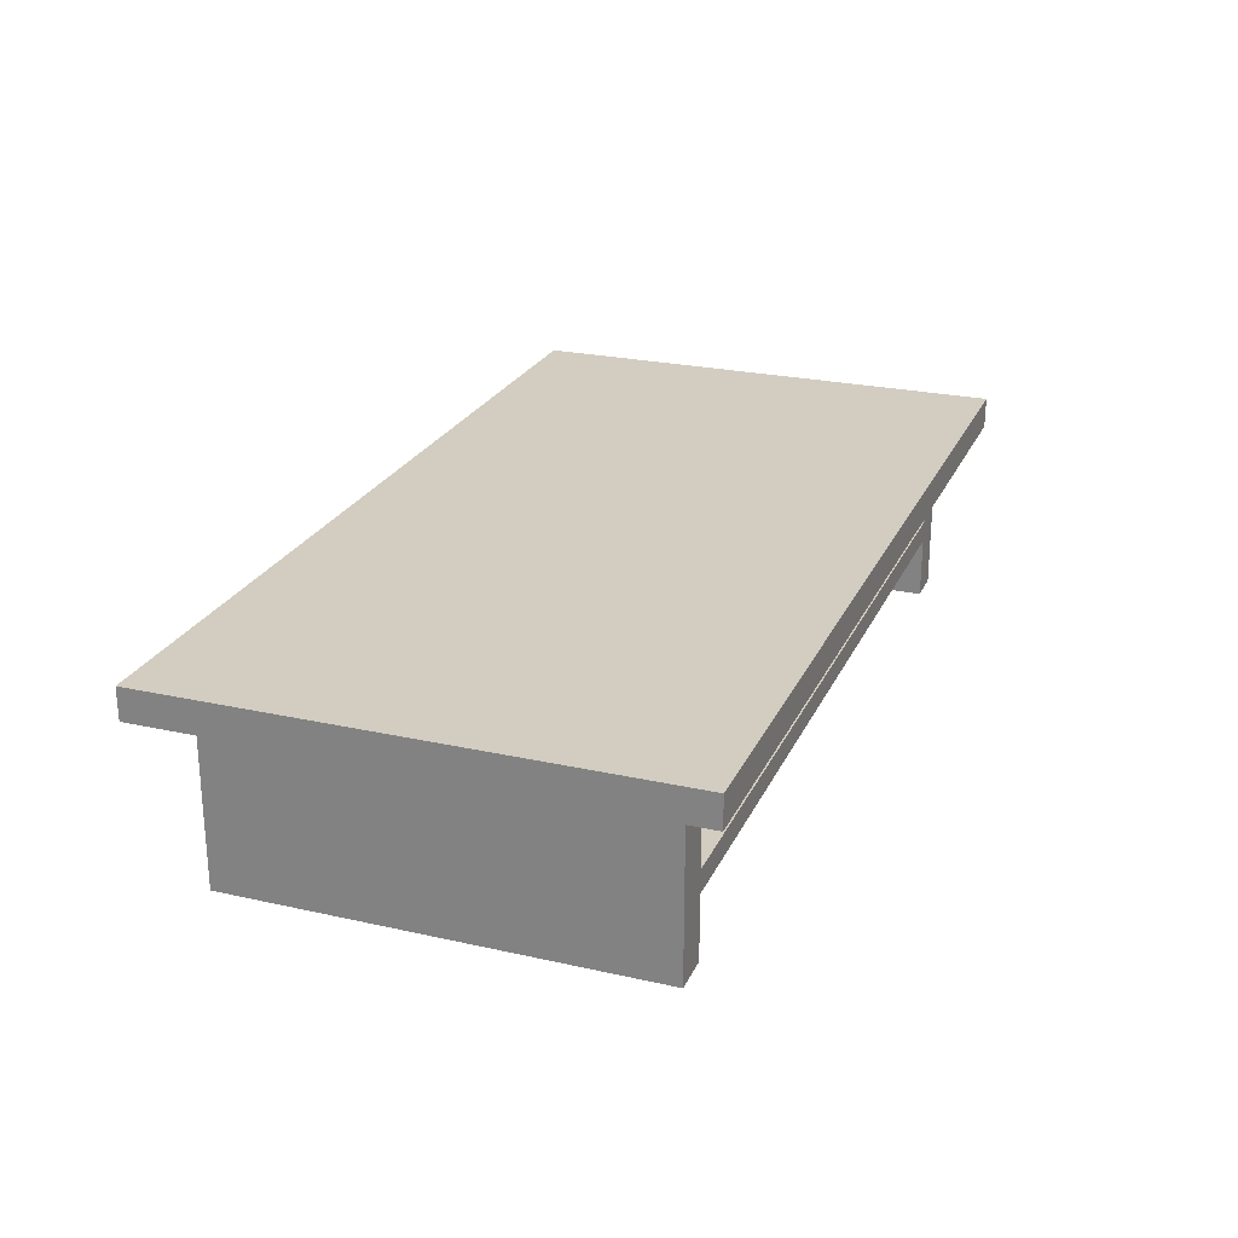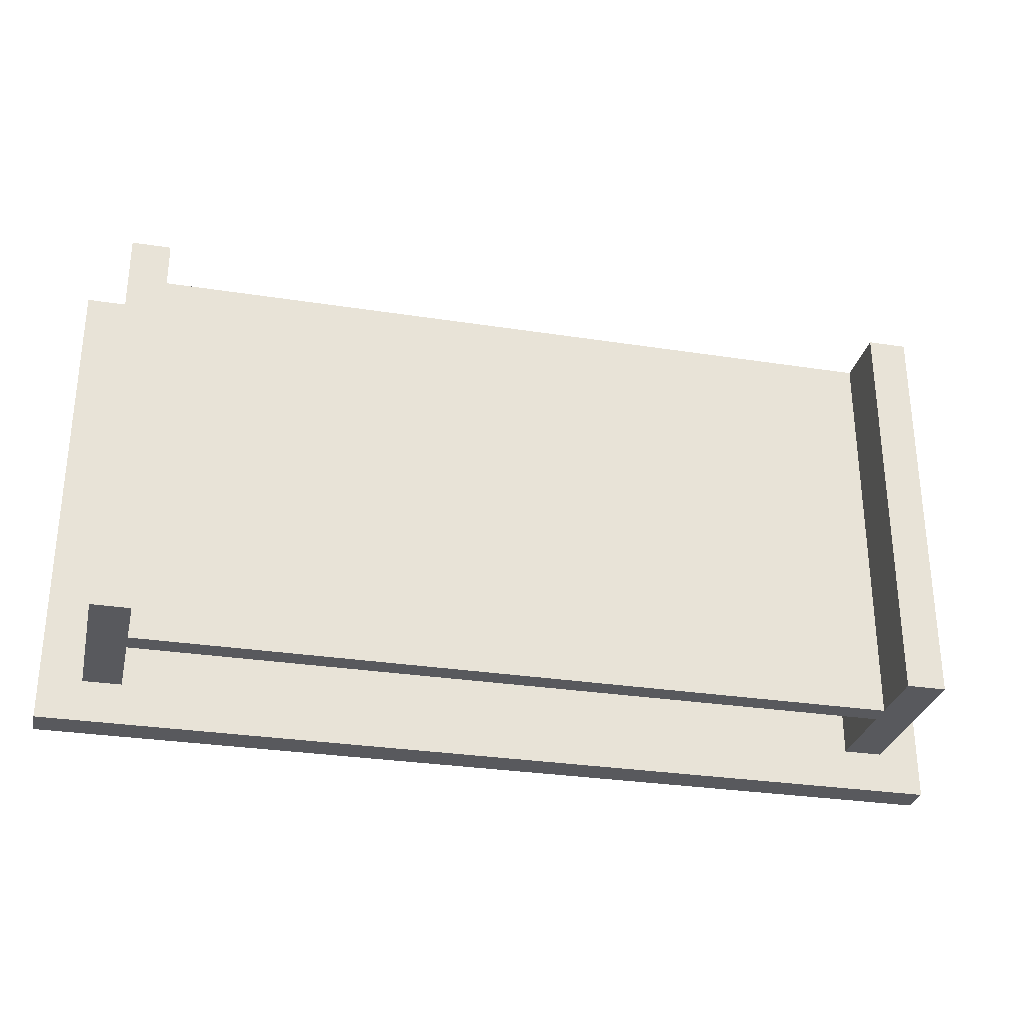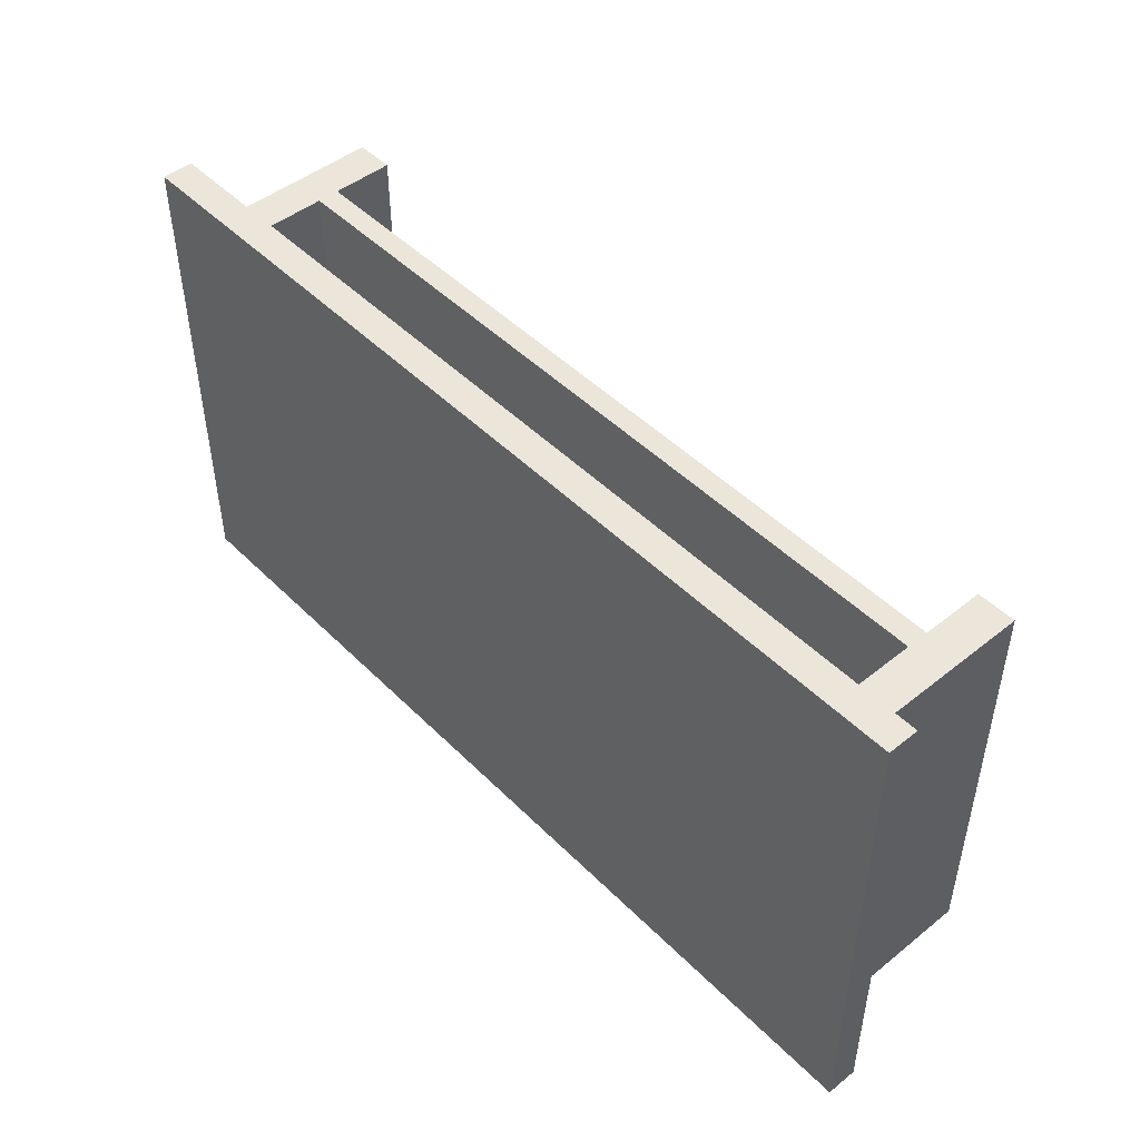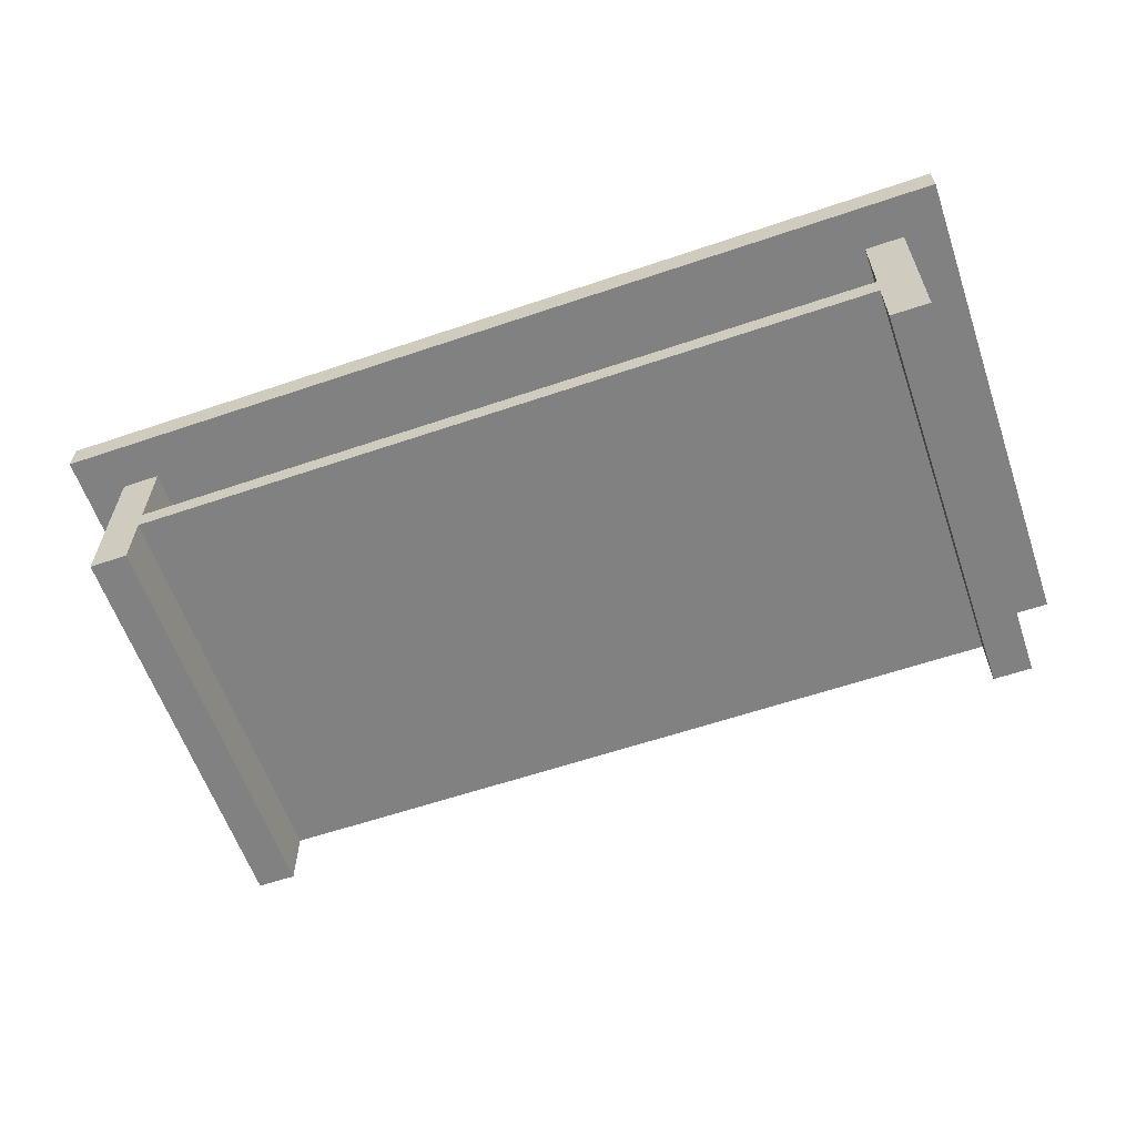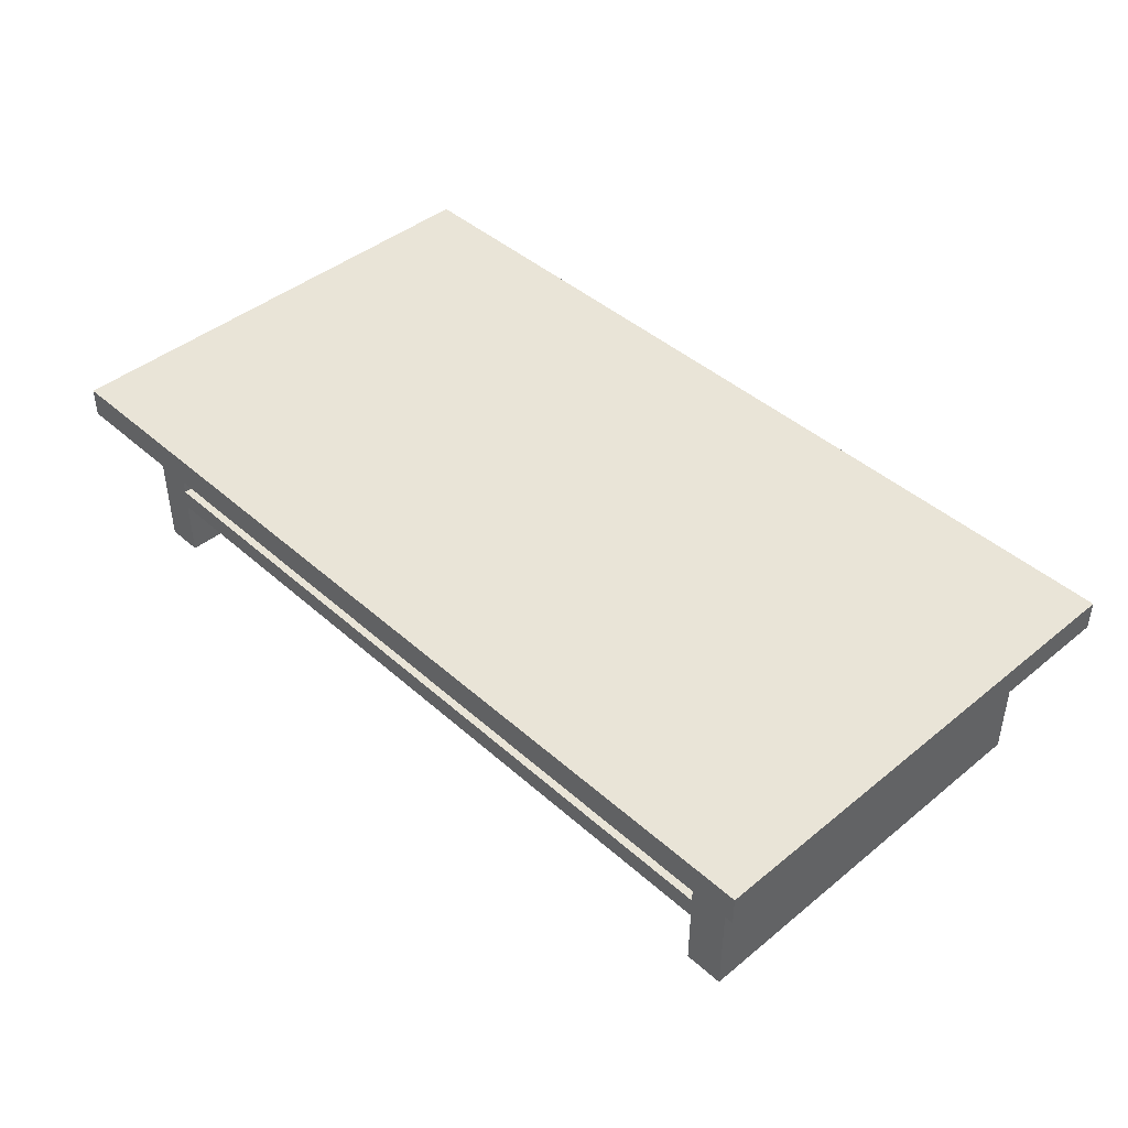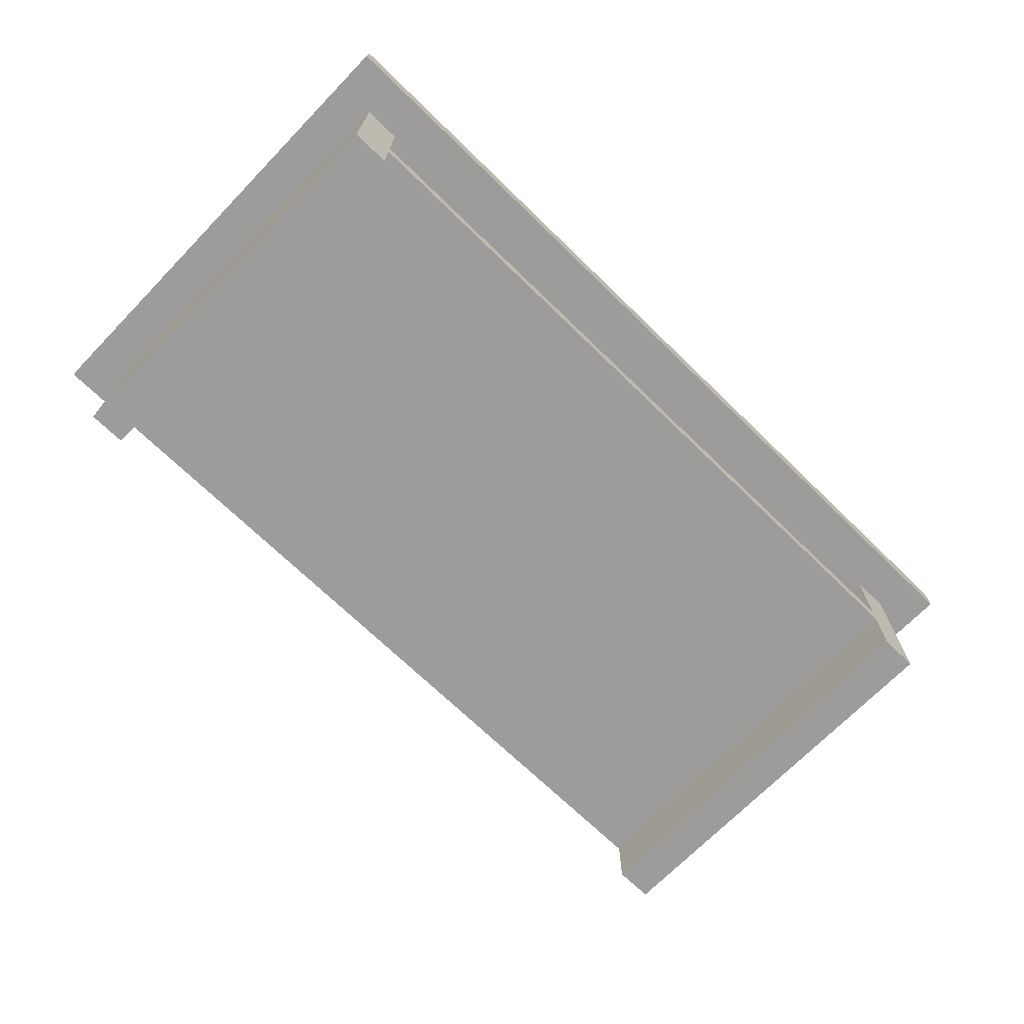
<metadata>
{"format":"obj","ext":"obj","renderer":"f3d","projection":"perspective","resolution":1024,"background":"white","views":[{"elev":24.5,"azim":110.2,"up":"+Y"},{"elev":-29.9,"azim":-12.8,"up":"+Z"},{"elev":47.5,"azim":-132.0,"up":"+Z"},{"elev":-60.5,"azim":19.1,"up":"+Y"},{"elev":43.5,"azim":46.2,"up":"+Y"},{"elev":-70.1,"azim":-44.2,"up":"+Y"}]}
</metadata>
<code>
g default
v 306.3 38.67 453.4
v 524.9 38.67 453.4
v 306.3 46.04 453.4
v 524.9 46.04 453.4
v 306.3 46.04 335.4
v 524.9 46.04 335.4
v 306.3 38.67 335.4
v 524.9 38.67 335.4
v 316.3 38.67 453.4
v 514.9 38.67 453.4
v 514.9 46.04 453.4
v 316.3 46.04 453.4
v 514.9 46.04 335.4
v 316.3 46.04 335.4
v 514.9 38.67 335.4
v 316.3 38.67 335.4
v 316.3 46.04 443.4
v 514.9 46.04 443.4
v 514.9 46.04 345.4
v 316.3 46.04 345.4
v 514.9 46.04 443.4
v 514.9 46.04 345.4
v 316.3 46.04 443.4
v 316.3 46.04 345.4
v 316.3 38.67 345.4
v 514.9 38.67 345.4
v 514.9 38.67 443.4
v 316.3 38.67 443.4
v 514.9 38.67 345.4
v 514.9 38.67 443.4
v 316.3 38.67 345.4
v 316.3 38.67 443.4
v 325.4 38.67 453.4
v 325.4 38.67 443.4
v 325.4 38.67 345.4
v 325.4 38.67 335.4
v 325.4 46.04 335.4
v 325.4 46.04 345.4
v 325.4 46.04 443.4
v 325.4 46.04 453.4
v 505.7 38.67 453.4
v 505.7 46.04 453.4
v 505.7 46.04 443.4
v 505.7 46.04 345.4
v 505.7 46.04 335.4
v 505.7 38.67 335.4
v 505.7 38.67 345.4
v 505.7 38.67 443.4
v 316.3 -1.62 345.4
v 325.4 -1.62 345.4
v 325.4 -1.62 443.4
v 316.3 -1.62 443.4
v 505.7 -1.62 345.4
v 505.7 -1.62 443.4
v 514.9 -1.62 345.4
v 514.9 -1.62 443.4
v 316.3 18.22 345.4
v 325.4 18.22 345.4
v 325.4 18.22 443.4
v 316.3 18.22 443.4
v 316.3 13.07 345.4
v 316.3 13.07 443.4
v 325.4 13.07 443.4
v 325.4 13.07 345.4
v 506.2 18.22 345.4
v 506.2 18.22 443.4
v 506.2 13.07 443.4
v 506.2 13.07 345.4
g tableCoffee
f 40 33 41 42
f 38 39 43 44
f 36 37 45 46
f 34 35 47 48
f 2 8 6 4
f 7 1 3 5
f 2 4 11 10
f 3 1 9 12
f 21 22 19 18
f 24 23 17 20
f 6 8 15 13
f 7 5 14 16
f 29 30 27 26
f 32 31 25 28
f 39 40 42 43
f 44 45 37 38
f 4 6 22 21
f 6 13 19 22
f 11 4 21 18
f 5 3 23 24
f 3 12 17 23
f 14 5 24 20
f 35 36 46 47
f 48 41 33 34
f 8 2 30 29
f 2 10 27 30
f 15 8 29 26
f 1 7 31 32
f 7 16 25 31
f 9 1 32 28
f 34 33 9 28
f 49 50 51 52
f 16 36 35 25
f 14 37 36 16
f 38 37 14 20
f 17 39 38 20
f 12 40 39 17
f 9 33 40 12
f 42 41 10 11
f 43 42 11 18
f 44 43 18 19
f 13 45 44 19
f 46 45 13 15
f 47 46 15 26
f 54 53 55 56
f 10 41 48 27
f 57 58 64 61
f 65 66 67 68
f 59 60 62 63
f 60 57 61 62
f 48 47 53 54
f 47 26 55 53
f 26 27 56 55
f 27 48 54 56
f 25 35 58 57
f 35 34 59 58
f 34 28 60 59
f 28 25 57 60
f 62 61 49 52
f 63 62 52 51
f 64 63 51 50
f 61 64 50 49
f 58 59 66 65
f 59 63 67 66
f 63 64 68 67
f 64 58 65 68

</code>
